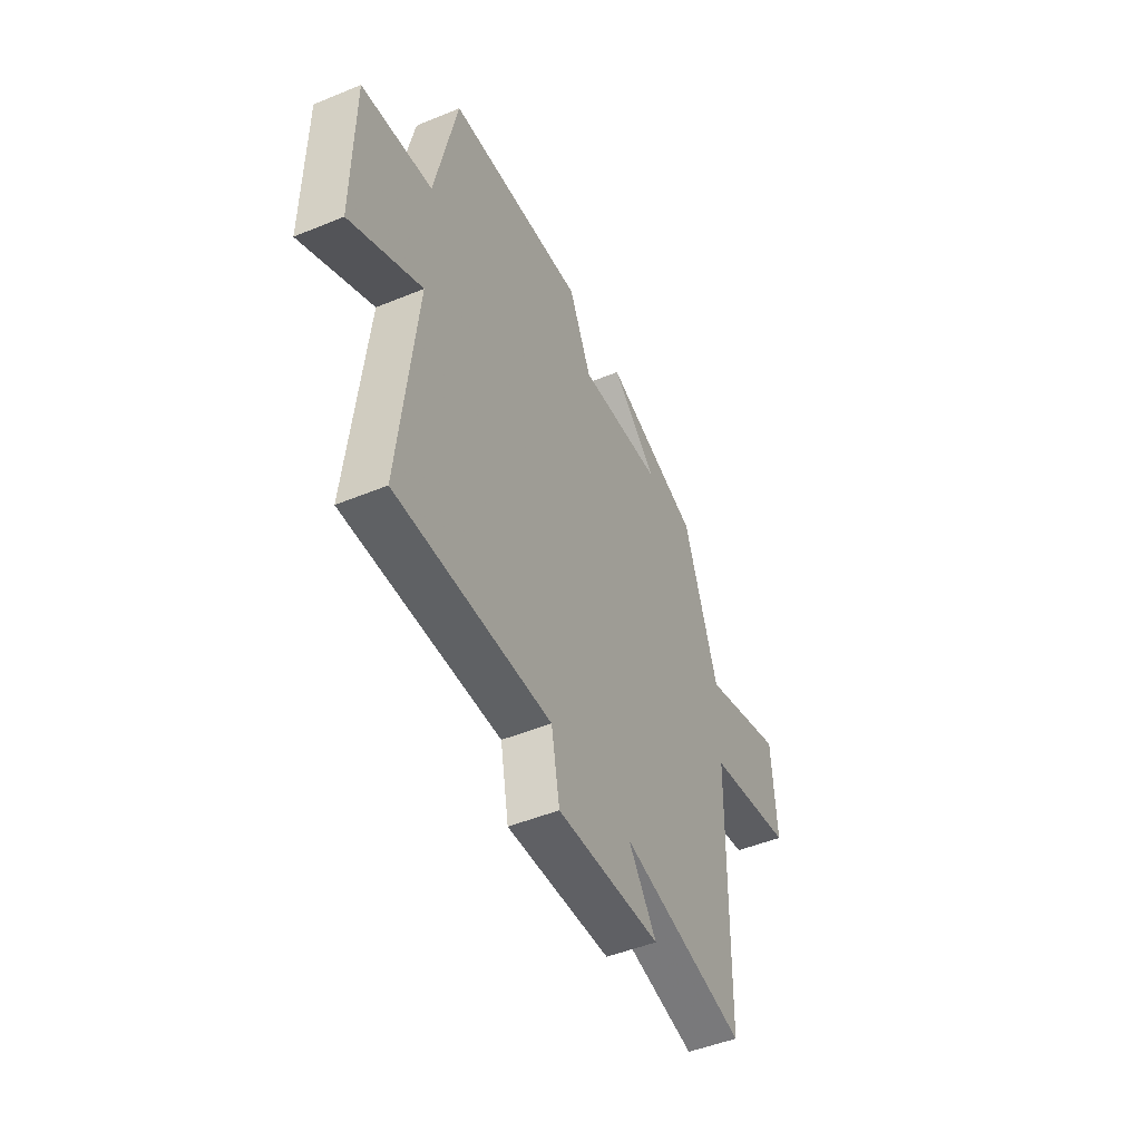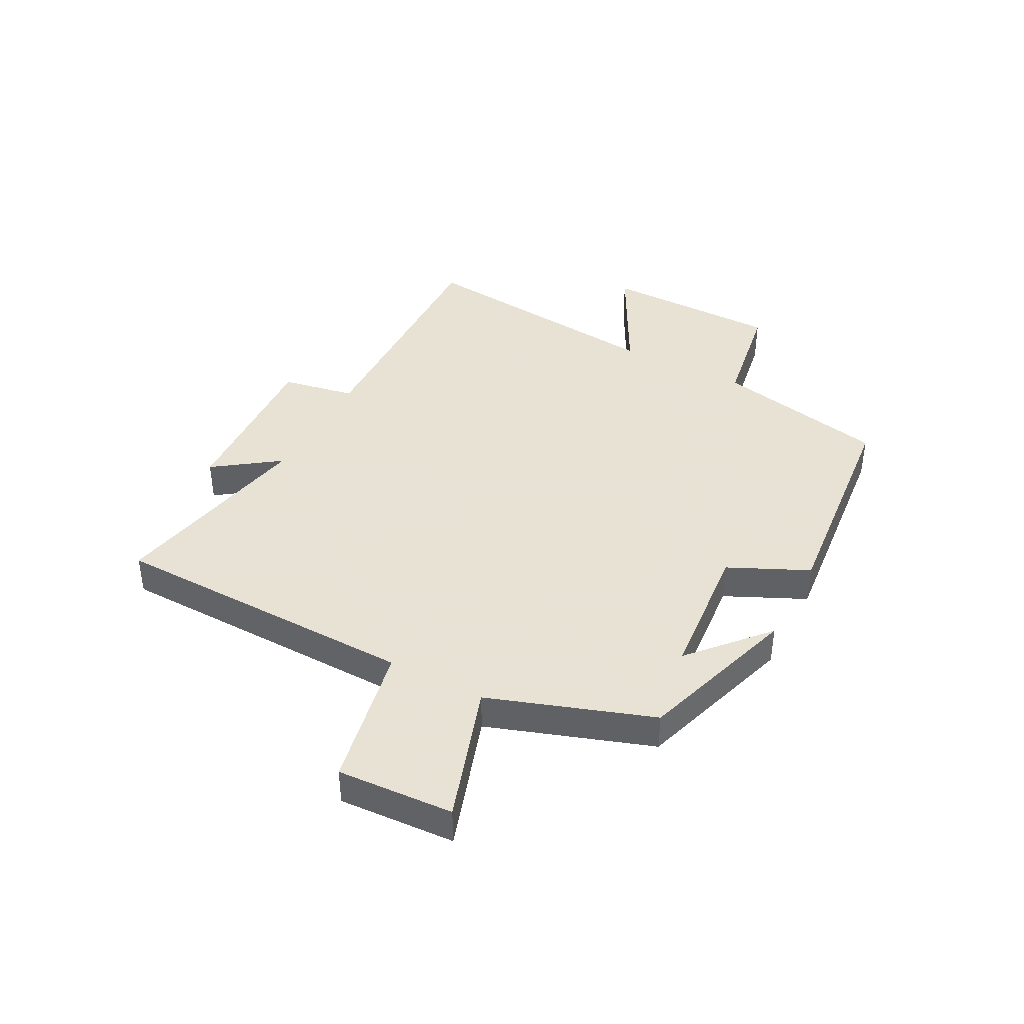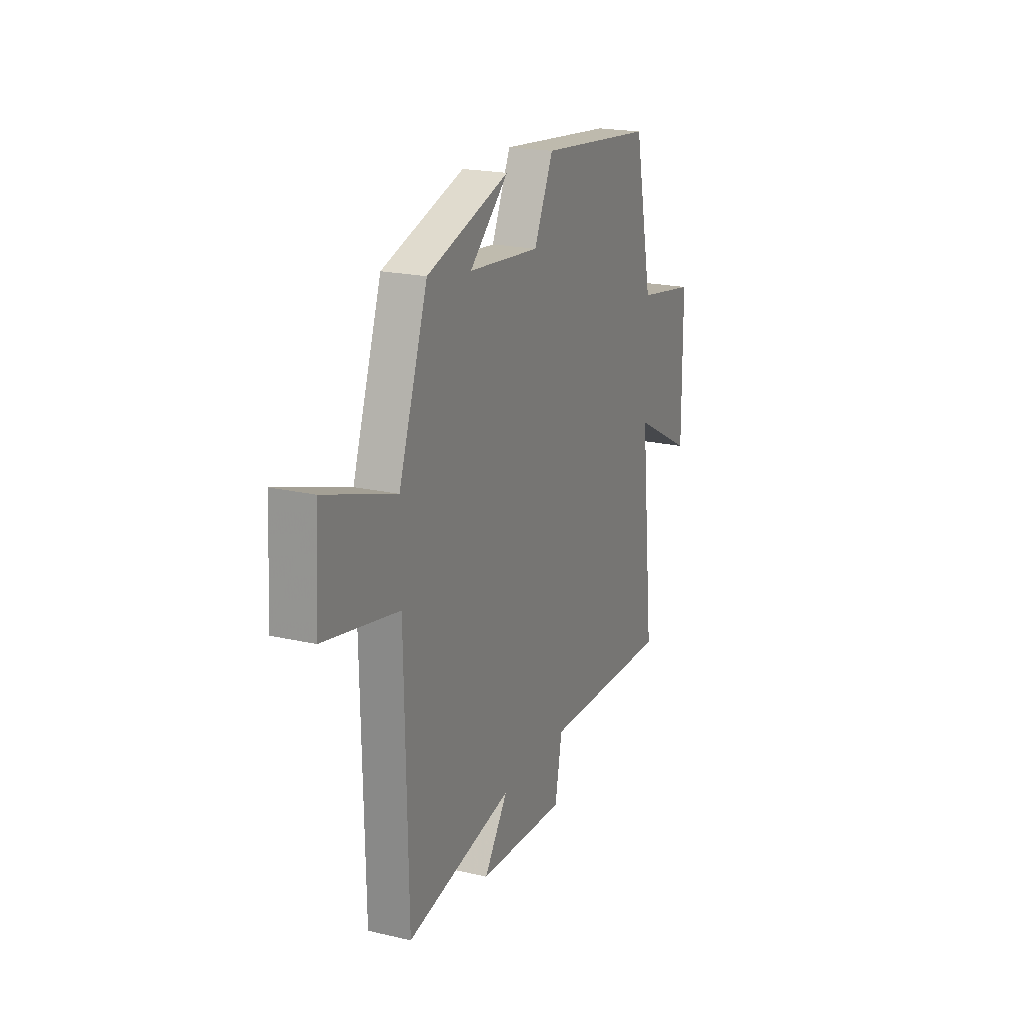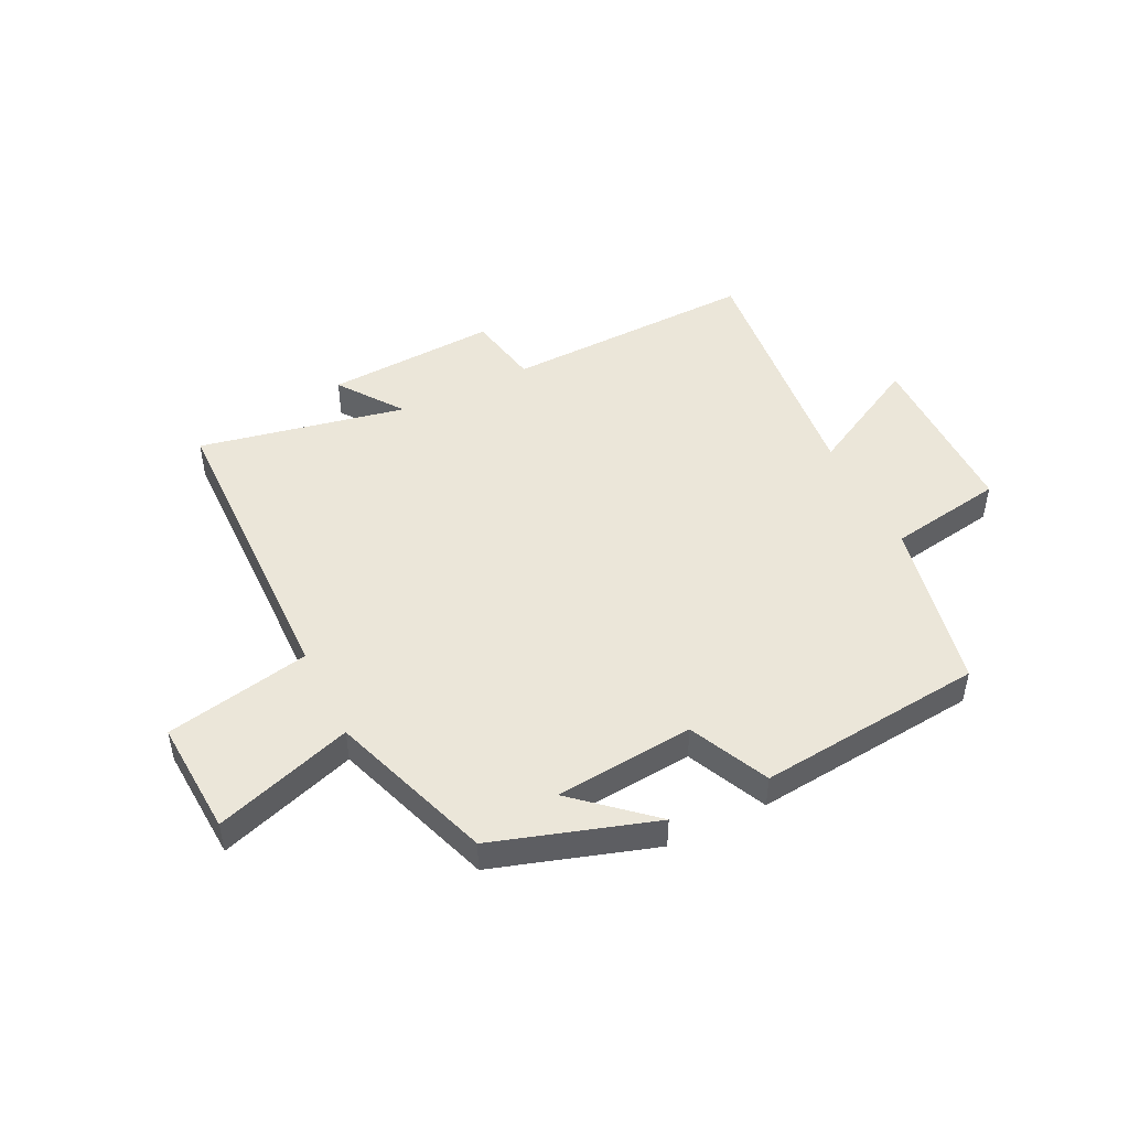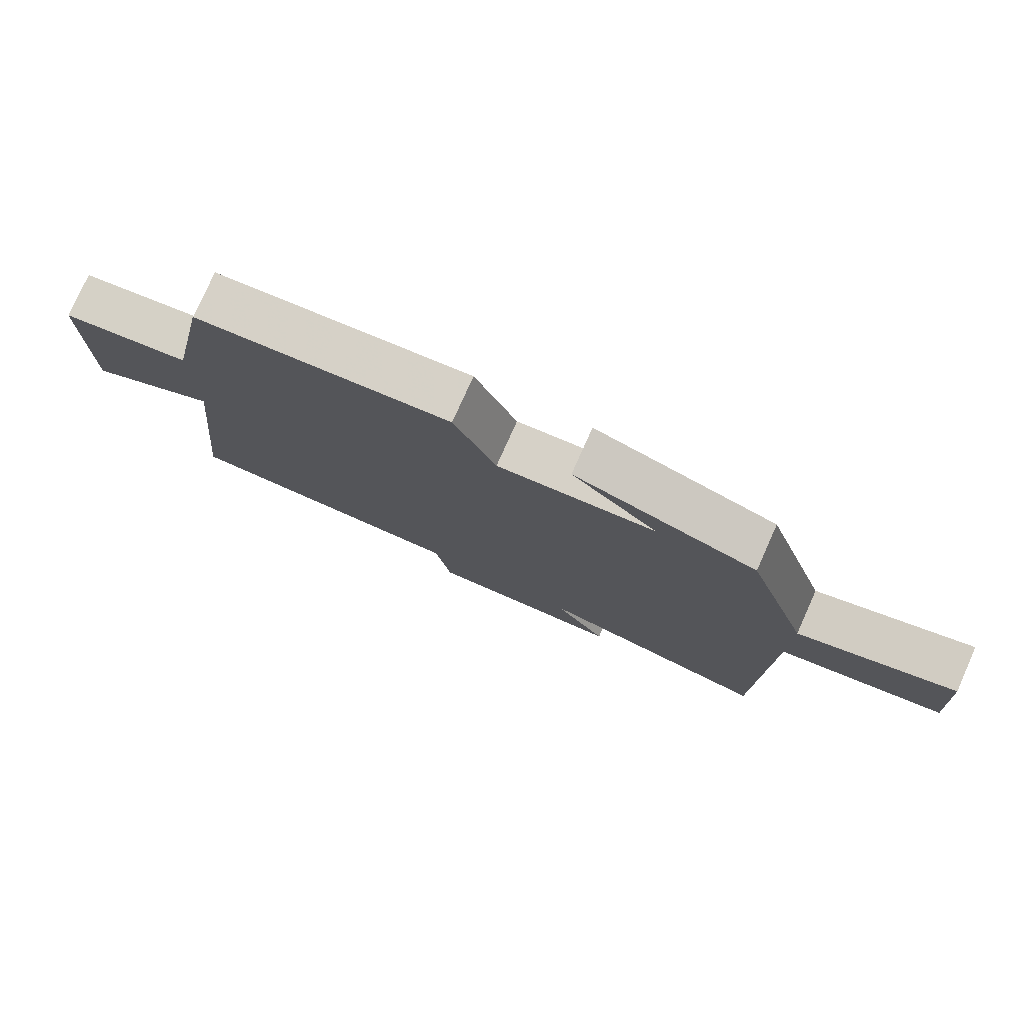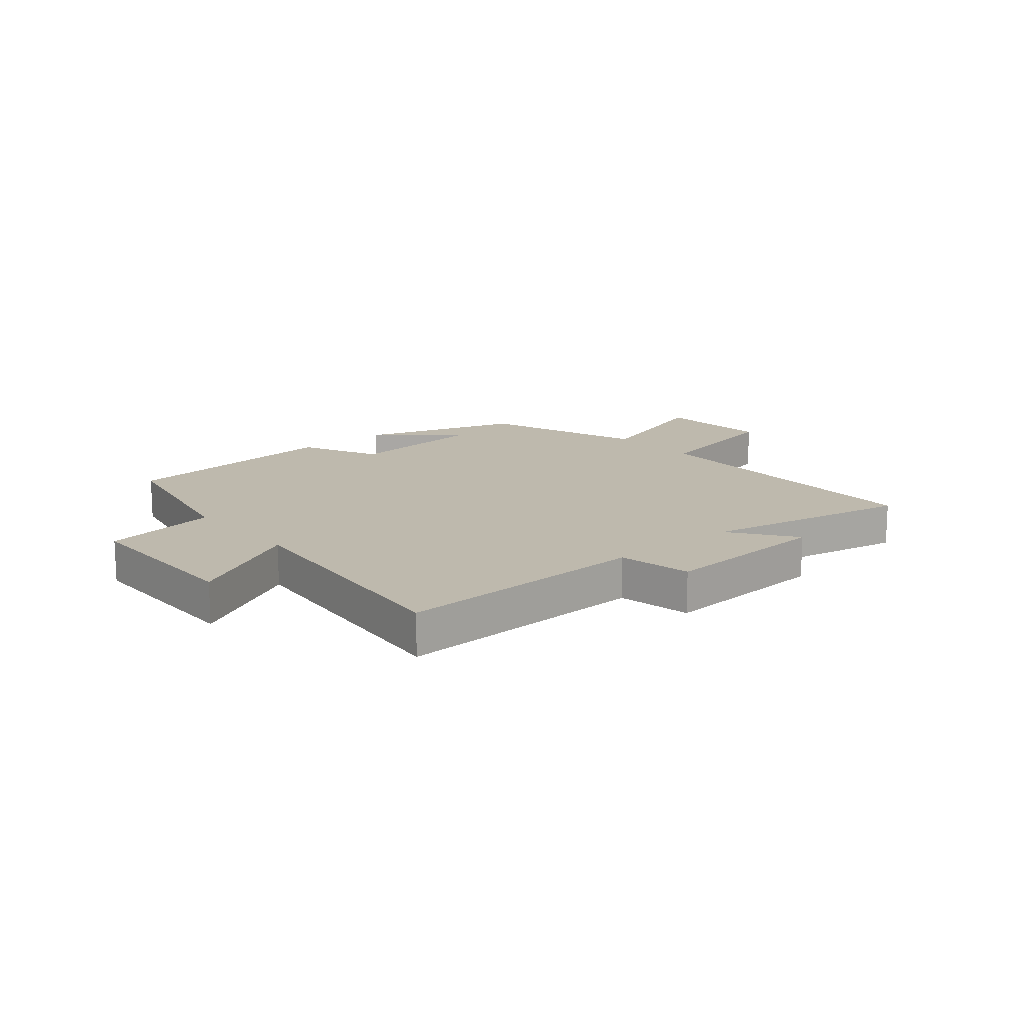
<metadata>
{"format":"obj","ext":"obj","renderer":"f3d","projection":"perspective","resolution":1024,"background":"white","views":[{"elev":-48.1,"azim":114.8,"up":"+Z"},{"elev":40.6,"azim":-62.1,"up":"+Y"},{"elev":20.4,"azim":-67.1,"up":"+Z"},{"elev":47.8,"azim":-26.2,"up":"+Y"},{"elev":77.5,"azim":-155.9,"up":"+Z"},{"elev":15.1,"azim":139.6,"up":"+Y"}]}
</metadata>
<code>
v -0.403 0.07 0.412
v -0.126 0.07 0.5
v -0.256 0.07 0.385
v -0.016 0.07 0.363
v 0.048 0.07 0.5
v 0.438 0.07 0.461
v 0.5 0.07 0.164
v 0.699 0.07 0.131
v 0.701 0.07 -0.175
v 0.5 0.07 -0.068
v 0.547 0.07 -0.512
v 0.108 0.07 -0.5
v 0.084 0.07 -0.627
v -0.212 0.07 -0.611
v -0.132 0.07 -0.5
v -0.49 0.07 -0.572
v -0.5 0.07 -0.041
v -0.749 0.07 0.009
v -0.737 0.07 0.209
v -0.5 0.07 0.131
v -0.403 0 0.412
v -0.126 0 0.5
v -0.256 0 0.385
v -0.016 0 0.363
v 0.048 0 0.5
v 0.438 0 0.461
v 0.5 0 0.164
v 0.699 0 0.131
v 0.701 0 -0.175
v 0.5 0 -0.068
v 0.547 0 -0.512
v 0.108 0 -0.5
v 0.084 0 -0.627
v -0.212 0 -0.611
v -0.132 0 -0.5
v -0.49 0 -0.572
v -0.5 0 -0.041
v -0.749 0 0.009
v -0.737 0 0.209
v -0.5 0 0.131
f 17 18 19 20
f 15 16 17 20
f 15 20 1
f 12 13 14 15
f 12 15 1
f 10 11 12 1
f 7 8 9 10
f 4 5 6 7
f 3 4 7 10
f 1 2 3
f 1 3 10
f 40 39 38 37
f 40 37 36 35
f 21 40 35
f 35 34 33 32
f 21 35 32
f 21 32 31 30
f 30 29 28 27
f 27 26 25 24
f 30 27 24 23
f 23 22 21
f 30 23 21
f 1 21 22 2
f 2 22 23 3
f 3 23 24 4
f 4 24 25 5
f 5 25 26 6
f 6 26 27 7
f 7 27 28 8
f 8 28 29 9
f 9 29 30 10
f 10 30 31 11
f 11 31 32 12
f 12 32 33 13
f 13 33 34 14
f 14 34 35 15
f 15 35 36 16
f 16 36 37 17
f 17 37 38 18
f 18 38 39 19
f 19 39 40 20
f 20 40 21 1

</code>
